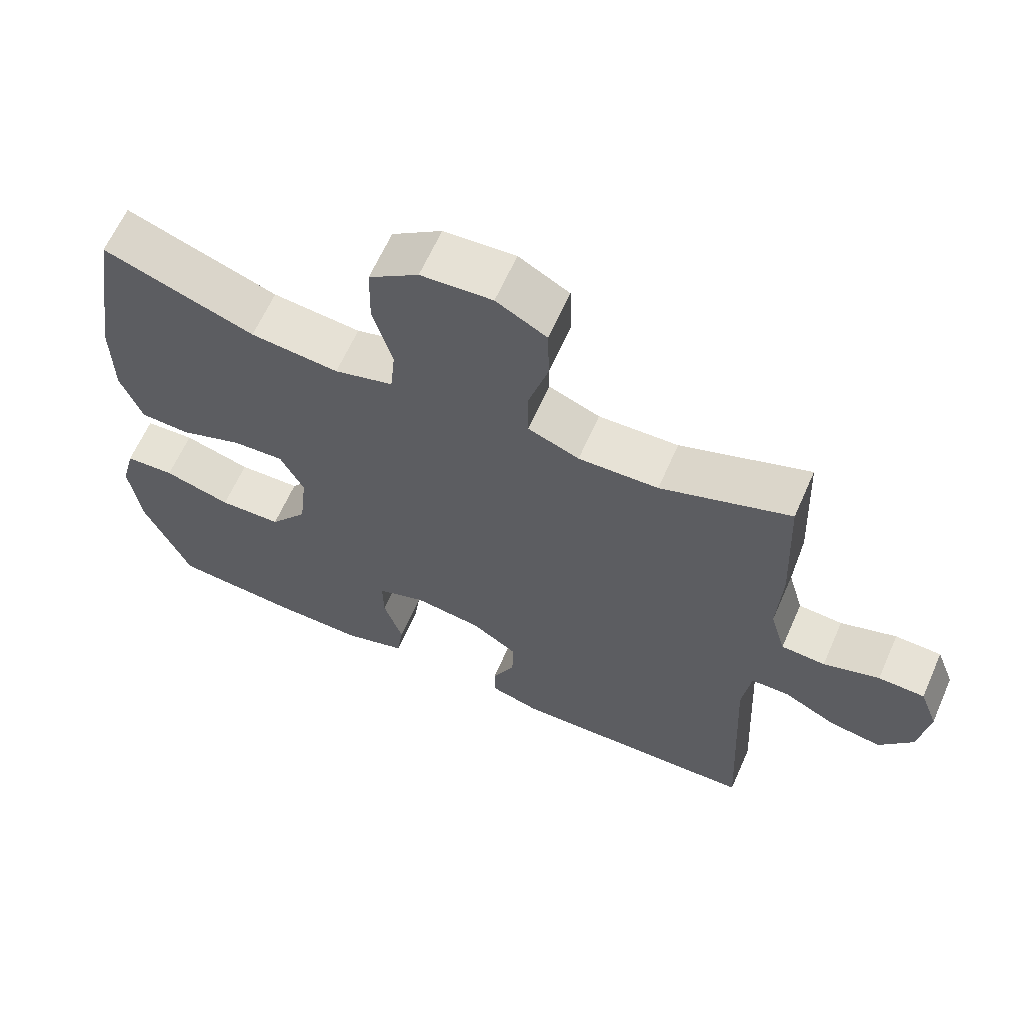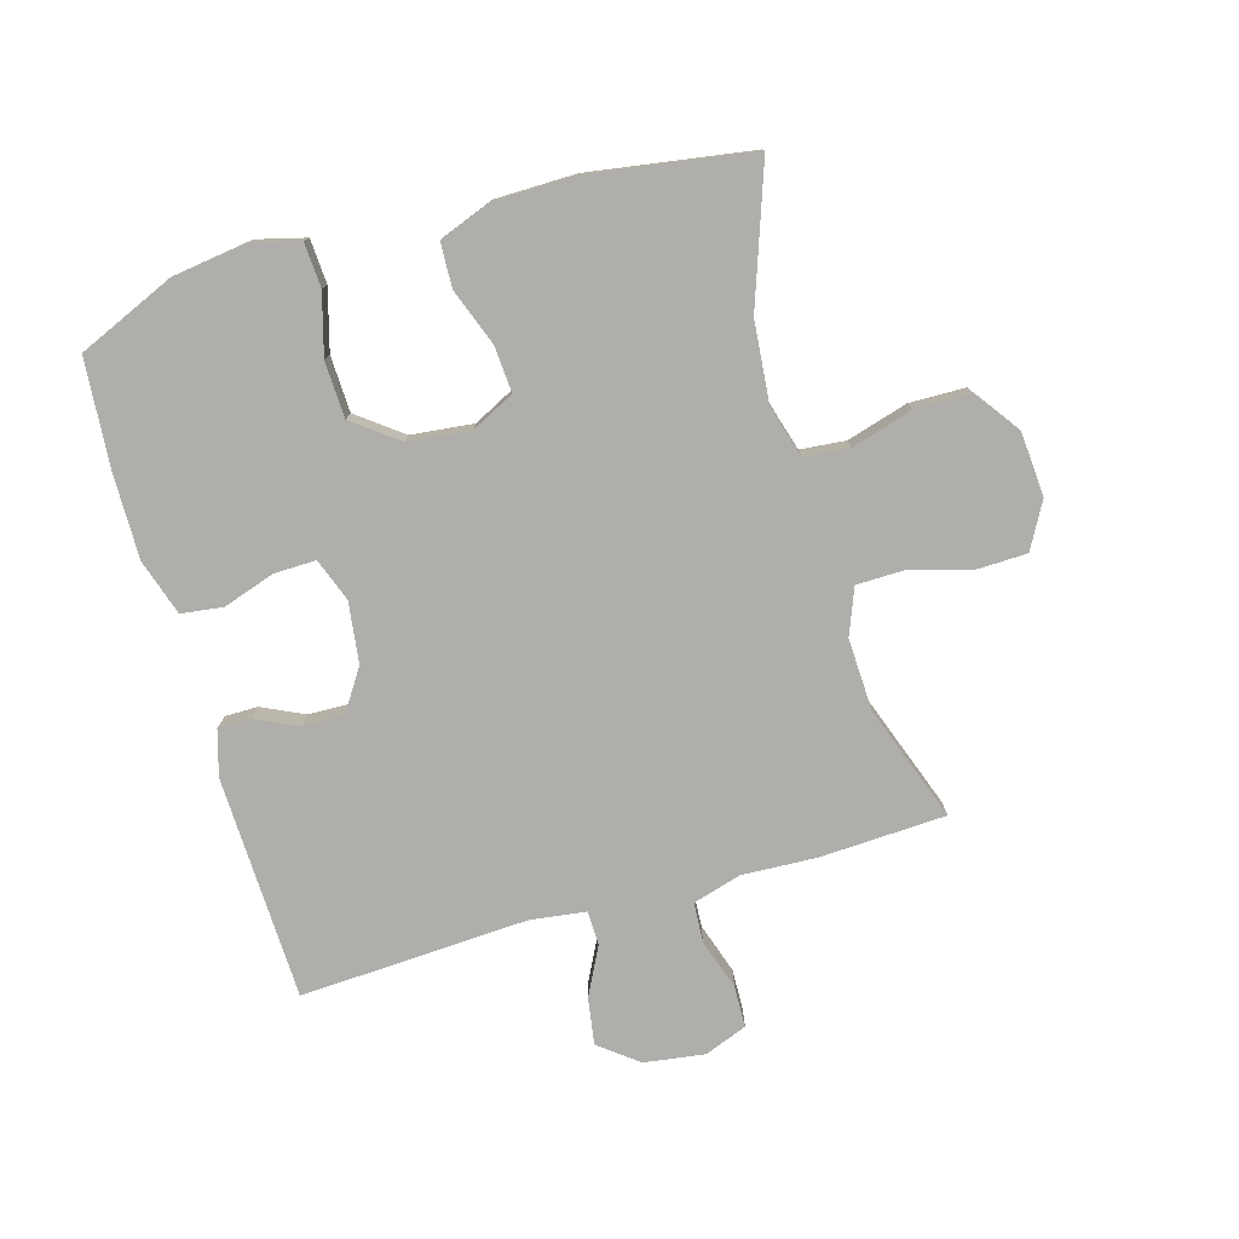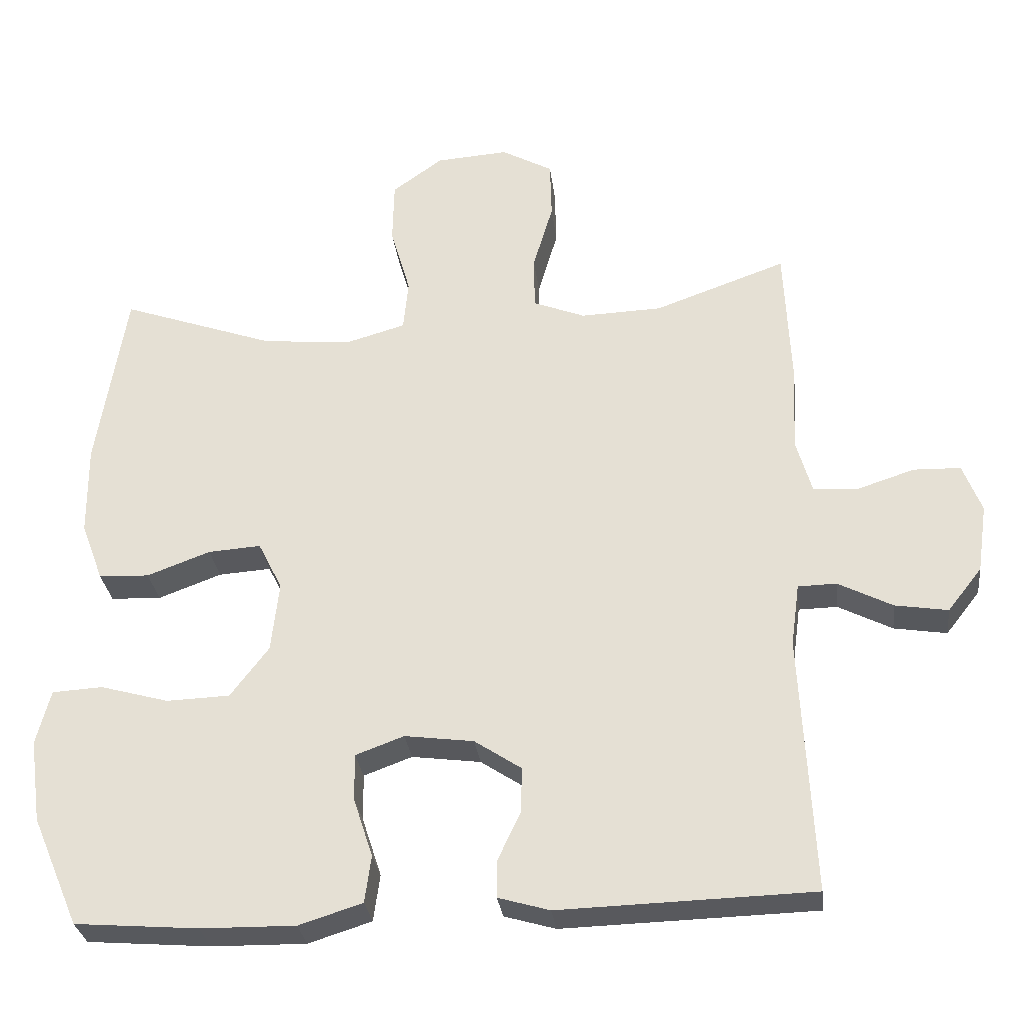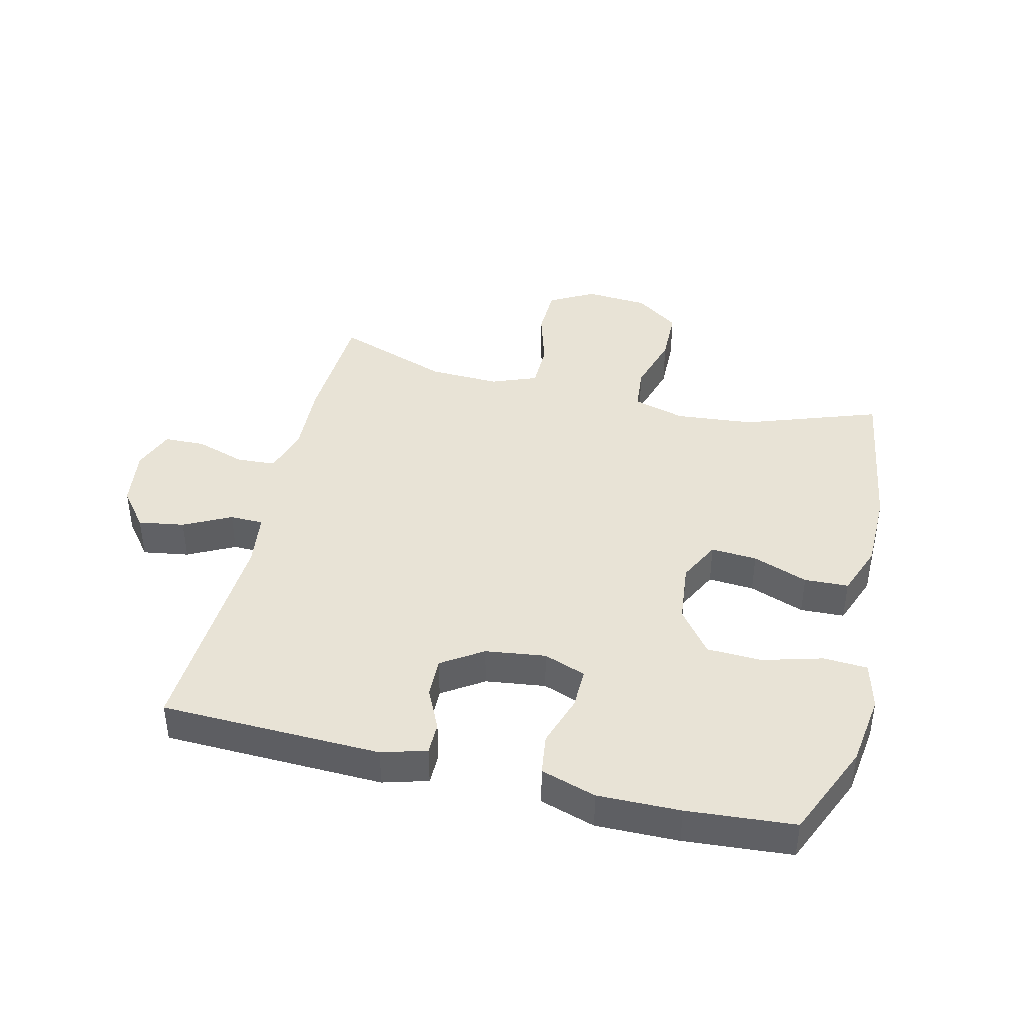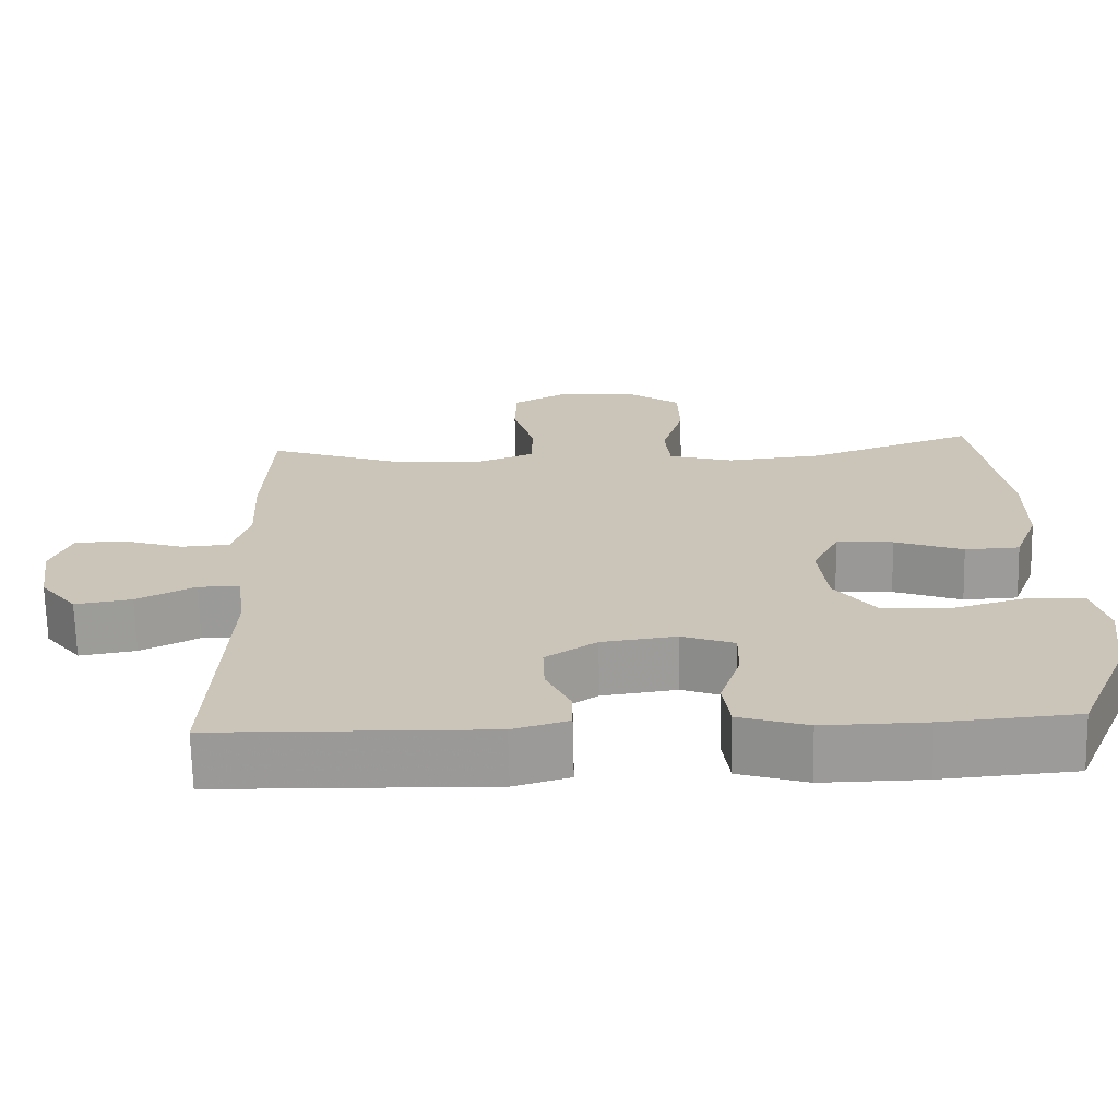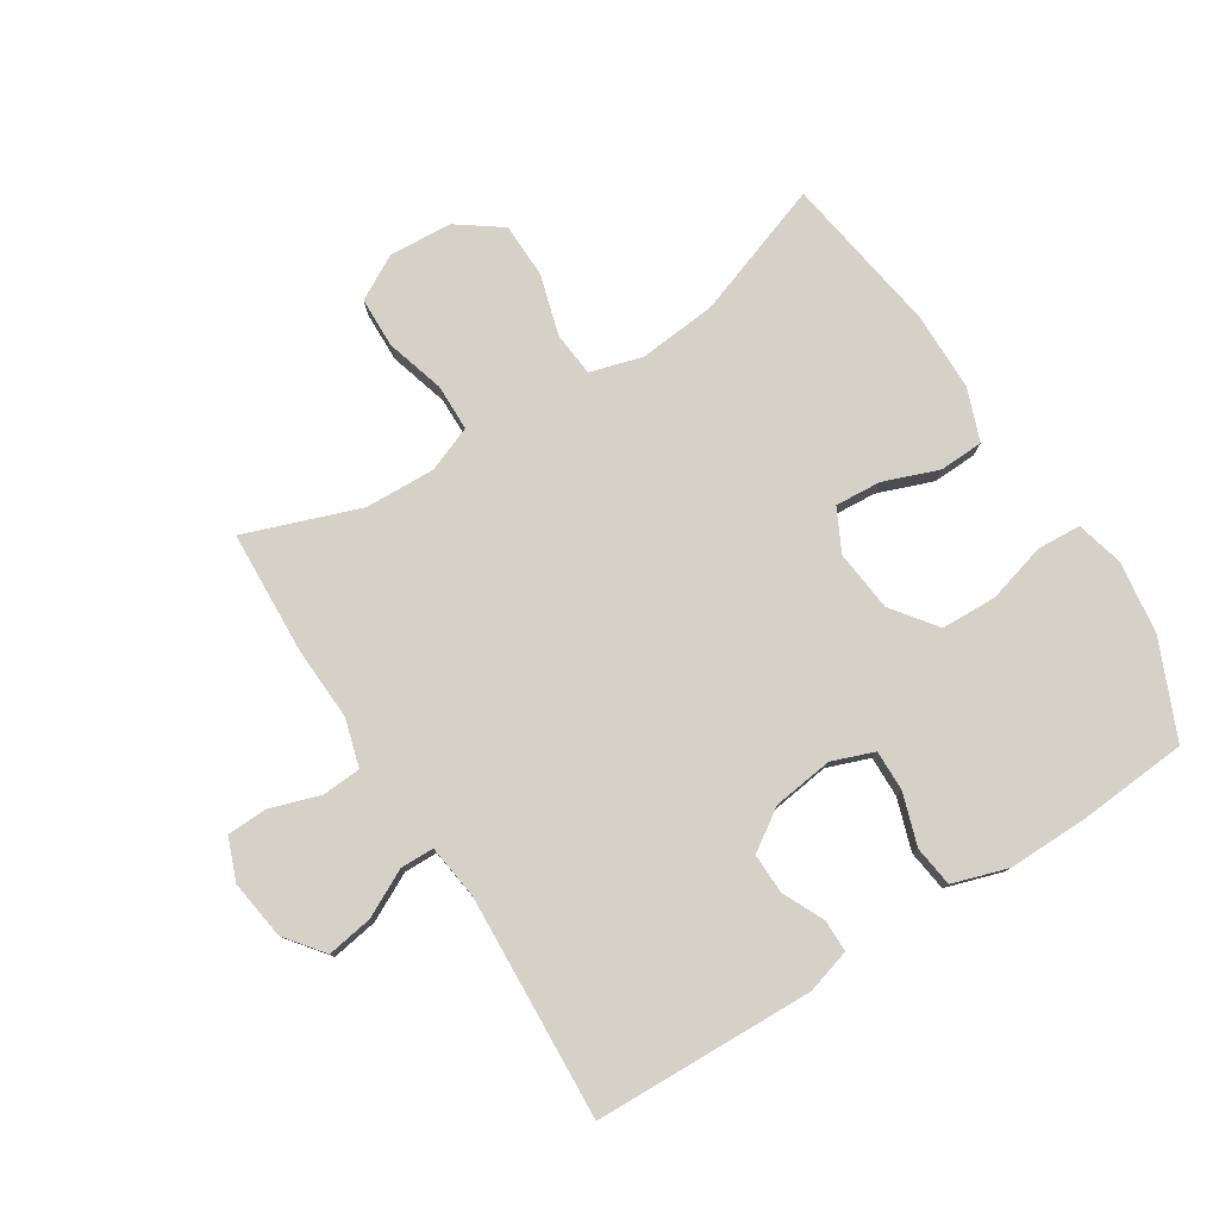
<metadata>
{"format":"obj","ext":"obj","renderer":"f3d","projection":"perspective","resolution":1024,"background":"white","views":[{"elev":63.4,"azim":23.8,"up":"+Z"},{"elev":-77.6,"azim":-73.7,"up":"+Y"},{"elev":-29.9,"azim":6.9,"up":"+Z"},{"elev":41.4,"azim":-166.3,"up":"+Y"},{"elev":-69.4,"azim":-178.7,"up":"+Z"},{"elev":78.7,"azim":147.8,"up":"+Y"}]}
</metadata>
<code>
v -0.5 0.07 -0.5
v -0.566 0.07 -0.346
v -0.582 0.07 -0.229
v -0.562 0.07 -0.152
v -0.491 0.07 -0.148
v -0.395 0.07 -0.175
v -0.306 0.07 -0.172
v -0.252 0.07 -0.101
v -0.241 0.07 -0.002
v -0.275 0.07 0.066
v -0.349 0.07 0.061
v -0.438 0.07 0.028
v -0.509 0.07 0.031
v -0.54 0.07 0.114
v -0.541 0.07 0.242
v -0.5 0.07 0.5
v -0.283 0.07 0.423
v -0.157 0.07 0.411
v -0.073 0.07 0.435
v -0.066 0.07 0.507
v -0.094 0.07 0.604
v -0.092 0.07 0.693
v -0.021 0.07 0.744
v 0.081 0.07 0.751
v 0.153 0.07 0.711
v 0.155 0.07 0.629
v 0.127 0.07 0.534
v 0.128 0.07 0.459
v 0.201 0.07 0.43
v 0.315 0.07 0.434
v 0.5 0.07 0.5
v 0.509 0.07 0.3
v 0.503 0.07 0.182
v 0.525 0.07 0.105
v 0.588 0.07 0.101
v 0.668 0.07 0.127
v 0.734 0.07 0.125
v 0.76 0.07 0.057
v 0.746 0.07 -0.039
v 0.698 0.07 -0.1
v 0.624 0.07 -0.088
v 0.548 0.07 -0.049
v 0.494 0.07 -0.05
v 0.482 0.07 -0.138
v 0.5 0.07 -0.5
v 0.145 0.07 -0.51
v 0.073 0.07 -0.489
v 0.073 0.07 -0.437
v 0.105 0.07 -0.37
v 0.107 0.07 -0.305
v 0.041 0.07 -0.261
v -0.056 0.07 -0.248
v -0.124 0.07 -0.273
v -0.123 0.07 -0.339
v -0.096 0.07 -0.422
v -0.105 0.07 -0.488
v -0.194 0.07 -0.516
v -0.327 0.07 -0.514
v -0.5 0 -0.5
v -0.566 0 -0.346
v -0.582 0 -0.229
v -0.562 0 -0.152
v -0.491 0 -0.148
v -0.395 0 -0.175
v -0.306 0 -0.172
v -0.252 0 -0.101
v -0.241 0 -0.002
v -0.275 0 0.066
v -0.349 0 0.061
v -0.438 0 0.028
v -0.509 0 0.031
v -0.54 0 0.114
v -0.541 0 0.242
v -0.5 0 0.5
v -0.283 0 0.423
v -0.157 0 0.411
v -0.073 0 0.435
v -0.066 0 0.507
v -0.094 0 0.604
v -0.092 0 0.693
v -0.021 0 0.744
v 0.081 0 0.751
v 0.153 0 0.711
v 0.155 0 0.629
v 0.127 0 0.534
v 0.128 0 0.459
v 0.201 0 0.43
v 0.315 0 0.434
v 0.5 0 0.5
v 0.509 0 0.3
v 0.503 0 0.182
v 0.525 0 0.105
v 0.588 0 0.101
v 0.668 0 0.127
v 0.734 0 0.125
v 0.76 0 0.057
v 0.746 0 -0.039
v 0.698 0 -0.1
v 0.624 0 -0.088
v 0.548 0 -0.049
v 0.494 0 -0.05
v 0.482 0 -0.138
v 0.5 0 -0.5
v 0.145 0 -0.51
v 0.073 0 -0.489
v 0.073 0 -0.437
v 0.105 0 -0.37
v 0.107 0 -0.305
v 0.041 0 -0.261
v -0.056 0 -0.248
v -0.124 0 -0.273
v -0.123 0 -0.339
v -0.096 0 -0.422
v -0.105 0 -0.488
v -0.194 0 -0.516
v -0.327 0 -0.514
f 4 5 6
f 3 4 6
f 2 3 6
f 1 2 6
f 58 1 6
f 57 58 6
f 56 57 6
f 55 56 6
f 54 55 6
f 53 54 6 7
f 52 53 7 8
f 51 52 8 9
f 50 51 9 10
f 47 48 49
f 46 47 49
f 45 46 49
f 44 45 49
f 43 44 49 50
f 40 41 42
f 39 40 42
f 38 39 42
f 37 38 42
f 36 37 42
f 35 36 42
f 34 35 42 43
f 43 50 10
f 34 43 10
f 33 34 10
f 33 10 11
f 32 33 11
f 31 32 11
f 30 31 11
f 25 26 27
f 24 25 27
f 23 24 27
f 22 23 27
f 21 22 27
f 20 21 27
f 19 20 27 28
f 18 19 28 29
f 15 16 17
f 14 15 17
f 13 14 17
f 12 13 17
f 11 12 17
f 11 17 18
f 11 18 29 30
f 64 63 62
f 64 62 61
f 64 61 60
f 64 60 59
f 64 59 116
f 64 116 115
f 64 115 114
f 64 114 113
f 64 113 112
f 65 64 112 111
f 66 65 111 110
f 67 66 110 109
f 68 67 109 108
f 107 106 105
f 107 105 104
f 107 104 103
f 107 103 102
f 108 107 102 101
f 100 99 98
f 100 98 97
f 100 97 96
f 100 96 95
f 100 95 94
f 100 94 93
f 101 100 93 92
f 68 108 101
f 68 101 92
f 68 92 91
f 69 68 91
f 69 91 90
f 69 90 89
f 69 89 88
f 85 84 83
f 85 83 82
f 85 82 81
f 85 81 80
f 85 80 79
f 85 79 78
f 86 85 78 77
f 87 86 77 76
f 75 74 73
f 75 73 72
f 75 72 71
f 75 71 70
f 75 70 69
f 76 75 69
f 88 87 76 69
f 1 59 60 2
f 2 60 61 3
f 3 61 62 4
f 4 62 63 5
f 5 63 64 6
f 6 64 65 7
f 7 65 66 8
f 8 66 67 9
f 9 67 68 10
f 10 68 69 11
f 11 69 70 12
f 12 70 71 13
f 13 71 72 14
f 14 72 73 15
f 15 73 74 16
f 16 74 75 17
f 17 75 76 18
f 18 76 77 19
f 19 77 78 20
f 20 78 79 21
f 21 79 80 22
f 22 80 81 23
f 23 81 82 24
f 24 82 83 25
f 25 83 84 26
f 26 84 85 27
f 27 85 86 28
f 28 86 87 29
f 29 87 88 30
f 30 88 89 31
f 31 89 90 32
f 32 90 91 33
f 33 91 92 34
f 34 92 93 35
f 35 93 94 36
f 36 94 95 37
f 37 95 96 38
f 38 96 97 39
f 39 97 98 40
f 40 98 99 41
f 41 99 100 42
f 42 100 101 43
f 43 101 102 44
f 44 102 103 45
f 45 103 104 46
f 46 104 105 47
f 47 105 106 48
f 48 106 107 49
f 49 107 108 50
f 50 108 109 51
f 51 109 110 52
f 52 110 111 53
f 53 111 112 54
f 54 112 113 55
f 55 113 114 56
f 56 114 115 57
f 57 115 116 58
f 58 116 59 1

</code>
